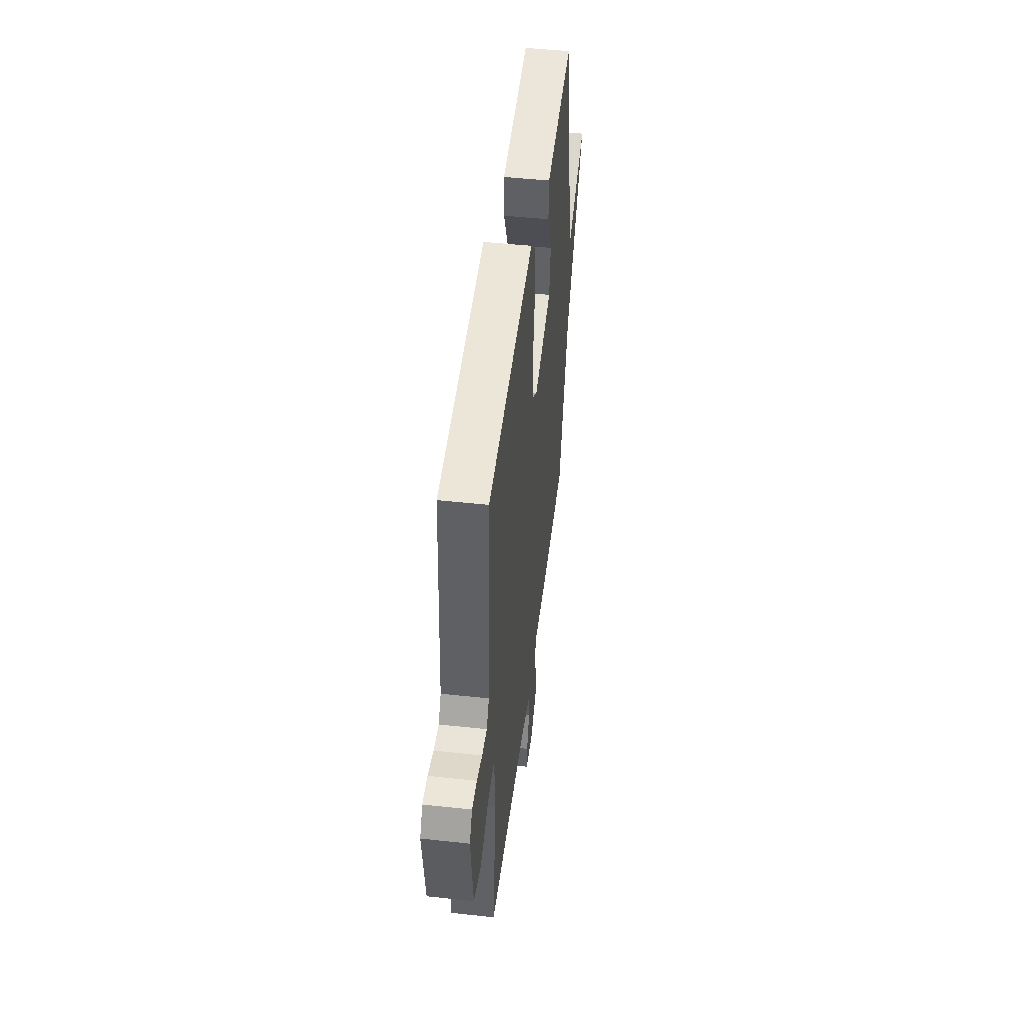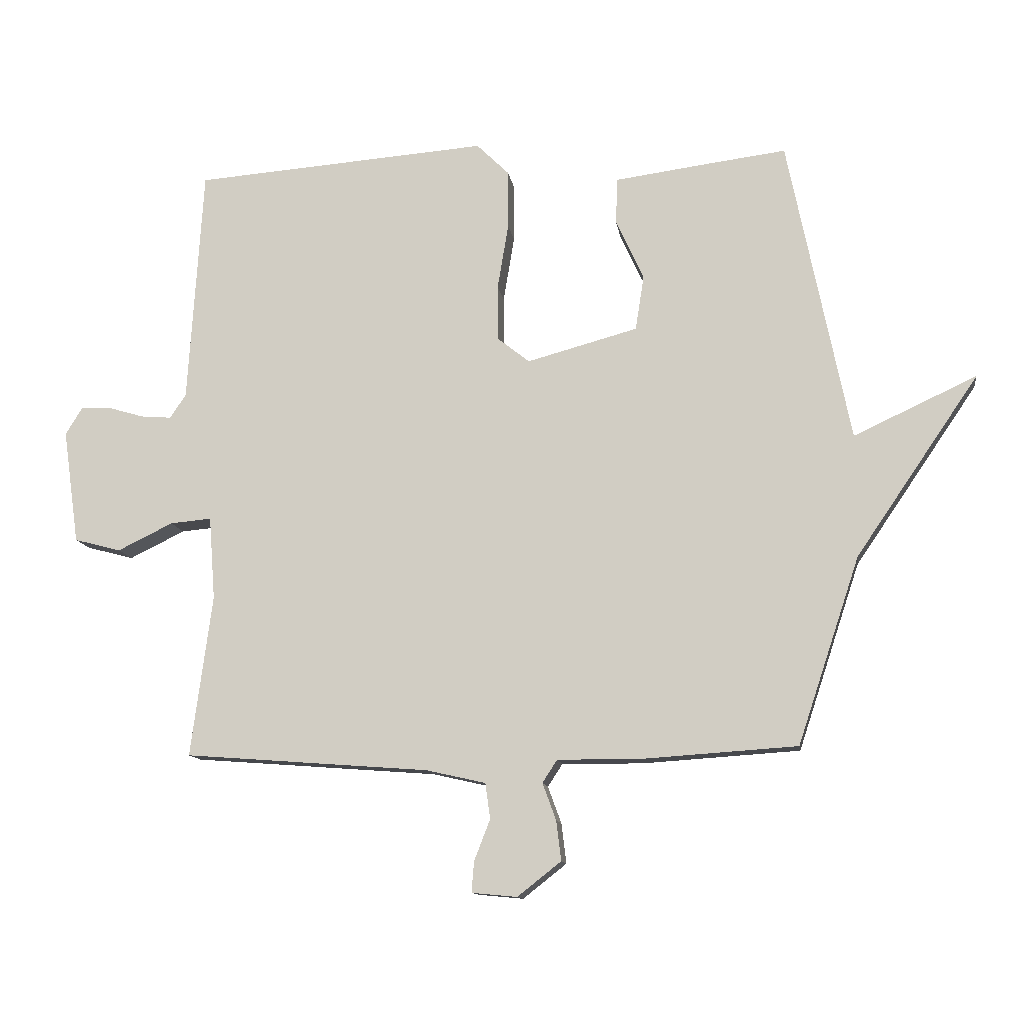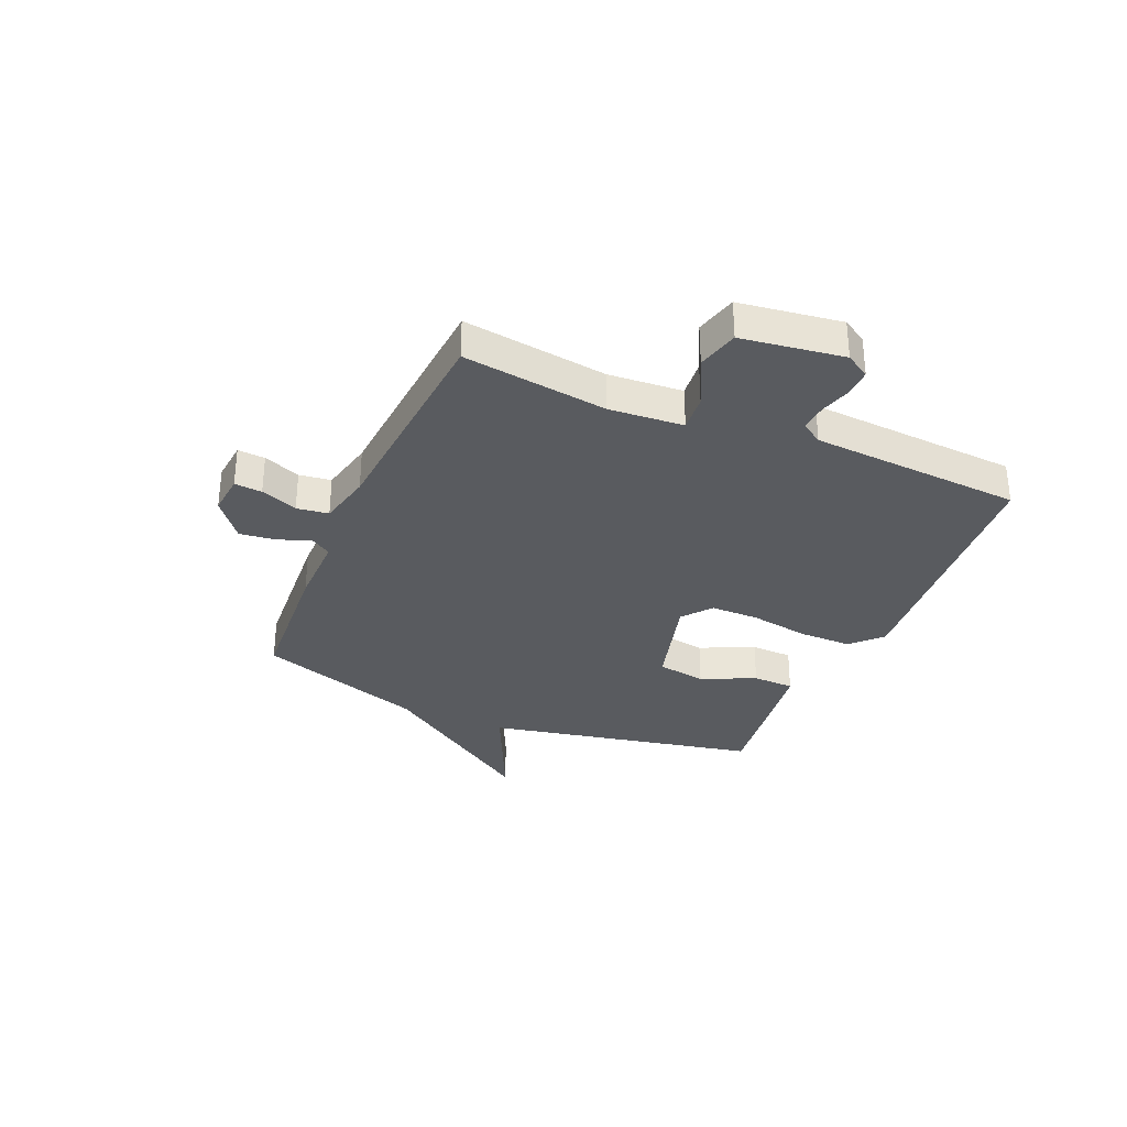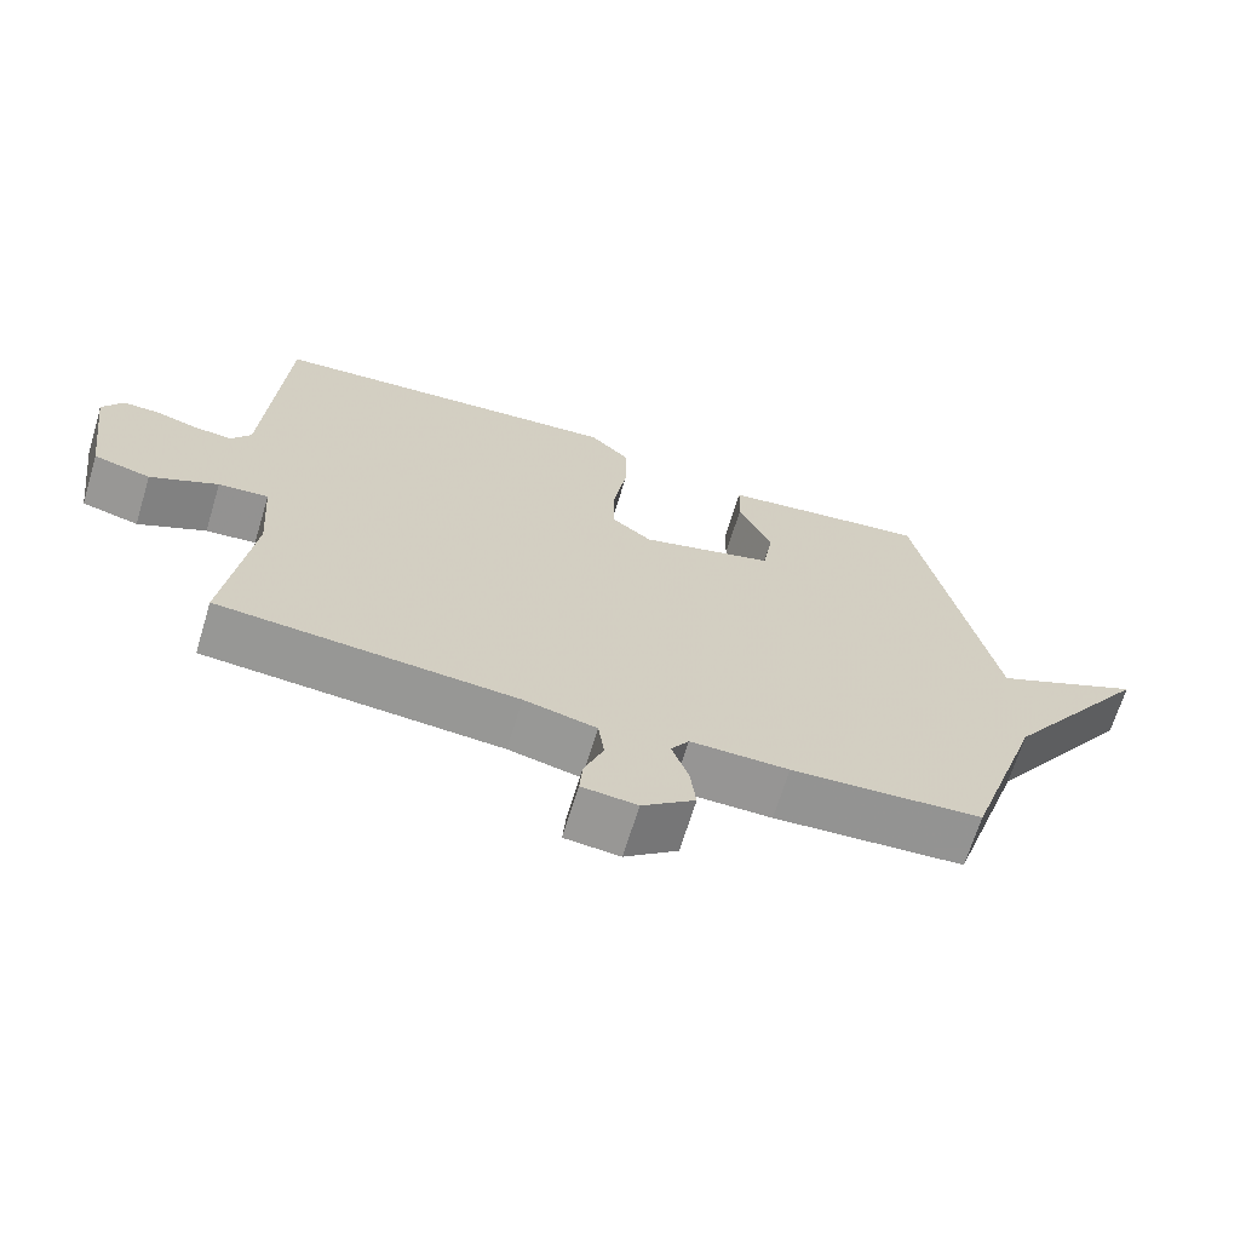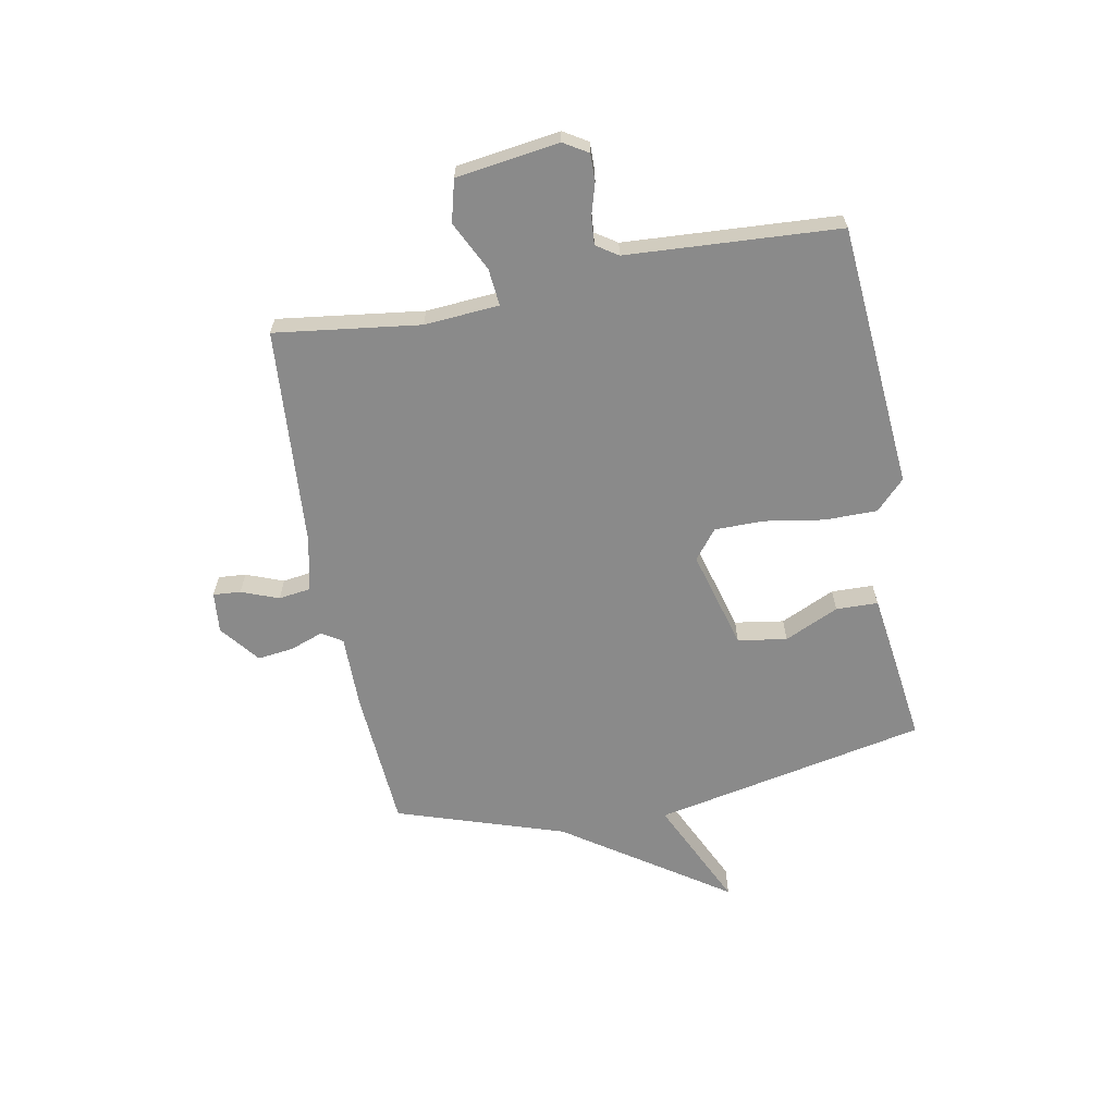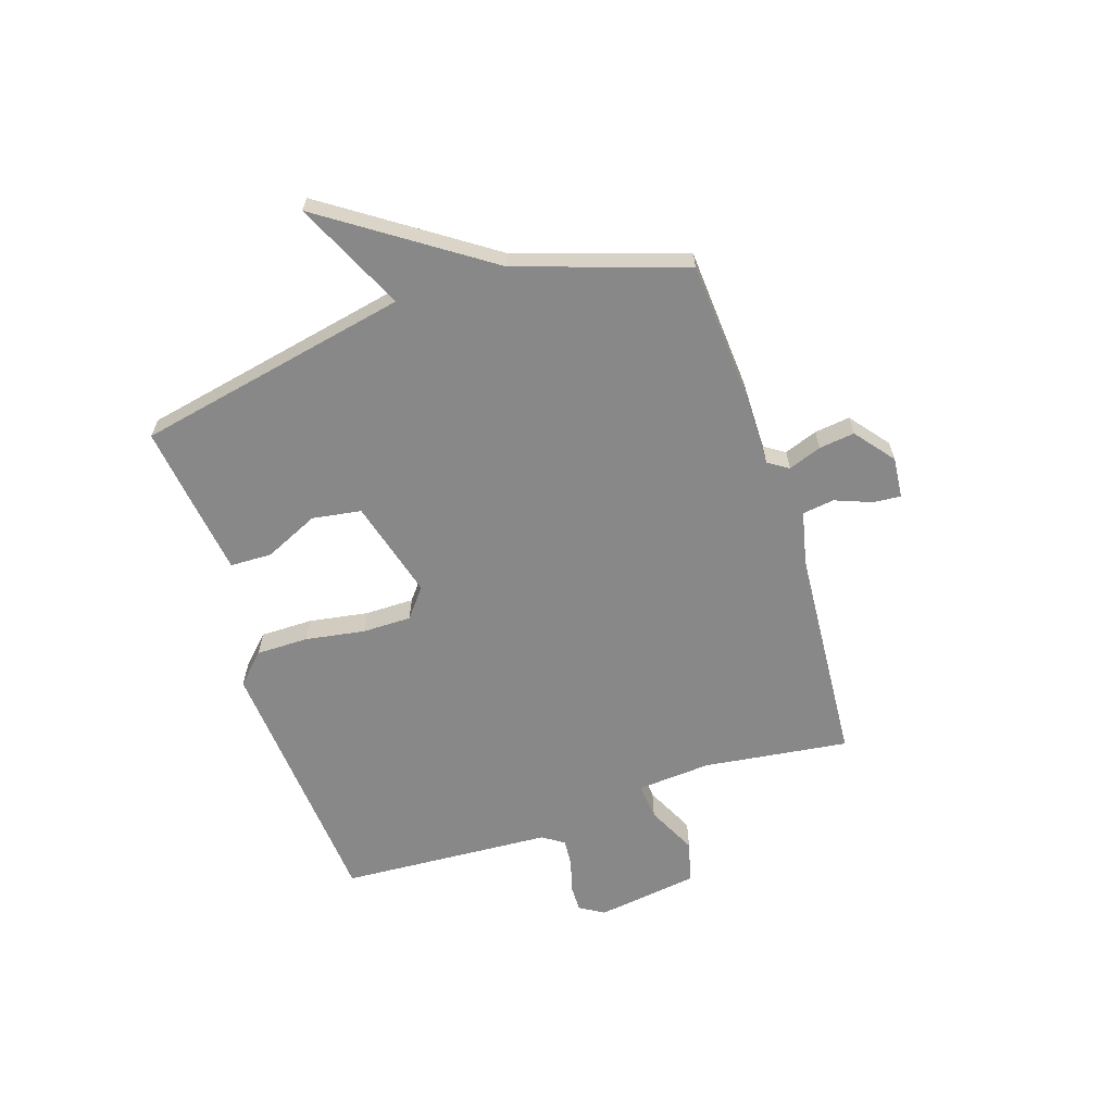
<metadata>
{"format":"obj","ext":"obj","renderer":"f3d","projection":"perspective","resolution":1024,"background":"white","views":[{"elev":47.6,"azim":-83.0,"up":"+Z"},{"elev":-11.9,"azim":8.2,"up":"+Z"},{"elev":-32.6,"azim":-113.2,"up":"+Y"},{"elev":-67.5,"azim":-17.0,"up":"+Z"},{"elev":-63.5,"azim":-79.2,"up":"+Y"},{"elev":-62.9,"azim":108.2,"up":"+Y"}]}
</metadata>
<code>
v -0.5 0.07 0.5
v -0.021 0.07 0.537
v 0.032 0.07 0.485
v 0.032 0.07 0.39
v 0.014 0.07 0.282
v 0.014 0.07 0.193
v 0.067 0.07 0.151
v 0.247 0.07 0.2
v 0.261 0.07 0.289
v 0.216 0.07 0.387
v 0.218 0.07 0.463
v 0.374 0.07 0.484
v 0.5 0.07 0.5
v 0.601 0.07 0.004
v 0.801 0.07 0.097
v 0.601 0.07 -0.196
v 0.5 0.07 -0.5
v 0.244 0.07 -0.517
v 0.112 0.07 -0.516
v 0.088 0.07 -0.553
v 0.11 0.07 -0.613
v 0.118 0.07 -0.678
v 0.047 0.07 -0.734
v -0.027 0.07 -0.727
v -0.023 0.07 -0.677
v 0.003 0.07 -0.61
v -0.005 0.07 -0.552
v -0.102 0.07 -0.53
v -0.5 0.07 -0.5
v -0.465 0.07 -0.237
v -0.475 0.07 -0.102
v -0.542 0.07 -0.108
v -0.632 0.07 -0.152
v -0.708 0.07 -0.132
v -0.734 0.07 0.054
v -0.707 0.07 0.098
v -0.657 0.07 0.097
v -0.6 0.07 0.08
v -0.55 0.07 0.076
v -0.524 0.07 0.115
v -0.5 0 0.5
v -0.021 0 0.537
v 0.032 0 0.485
v 0.032 0 0.39
v 0.014 0 0.282
v 0.014 0 0.193
v 0.067 0 0.151
v 0.247 0 0.2
v 0.261 0 0.289
v 0.216 0 0.387
v 0.218 0 0.463
v 0.374 0 0.484
v 0.5 0 0.5
v 0.601 0 0.004
v 0.801 0 0.097
v 0.601 0 -0.196
v 0.5 0 -0.5
v 0.244 0 -0.517
v 0.112 0 -0.516
v 0.088 0 -0.553
v 0.11 0 -0.613
v 0.118 0 -0.678
v 0.047 0 -0.734
v -0.027 0 -0.727
v -0.023 0 -0.677
v 0.003 0 -0.61
v -0.005 0 -0.552
v -0.102 0 -0.53
v -0.5 0 -0.5
v -0.465 0 -0.237
v -0.475 0 -0.102
v -0.542 0 -0.108
v -0.632 0 -0.152
v -0.708 0 -0.132
v -0.734 0 0.054
v -0.707 0 0.098
v -0.657 0 0.097
v -0.6 0 0.08
v -0.55 0 0.076
v -0.524 0 0.115
f 36 37 38
f 35 36 38
f 34 35 38
f 33 34 38
f 32 33 38
f 31 32 38 39
f 28 29 30
f 27 28 30 31
f 24 25 26
f 23 24 26
f 22 23 26
f 21 22 26
f 20 21 26
f 19 20 26 27
f 16 17 18 19
f 16 19 27
f 15 16 27
f 14 15 27
f 12 13 14
f 11 12 14
f 10 11 14
f 9 10 14
f 8 9 14
f 14 27 31
f 8 14 31
f 7 8 31
f 3 4 5
f 2 3 5
f 1 2 5
f 40 1 5
f 40 5 6
f 31 39 40
f 7 31 40
f 6 7 40
f 78 77 76
f 78 76 75
f 78 75 74
f 78 74 73
f 78 73 72
f 79 78 72 71
f 70 69 68
f 71 70 68 67
f 66 65 64
f 66 64 63
f 66 63 62
f 66 62 61
f 66 61 60
f 67 66 60 59
f 59 58 57 56
f 67 59 56
f 67 56 55
f 67 55 54
f 54 53 52
f 54 52 51
f 54 51 50
f 54 50 49
f 54 49 48
f 71 67 54
f 71 54 48
f 71 48 47
f 45 44 43
f 45 43 42
f 45 42 41
f 45 41 80
f 46 45 80
f 80 79 71
f 80 71 47
f 80 47 46
f 1 41 42 2
f 2 42 43 3
f 3 43 44 4
f 4 44 45 5
f 5 45 46 6
f 6 46 47 7
f 7 47 48 8
f 8 48 49 9
f 9 49 50 10
f 10 50 51 11
f 11 51 52 12
f 12 52 53 13
f 13 53 54 14
f 14 54 55 15
f 15 55 56 16
f 16 56 57 17
f 17 57 58 18
f 18 58 59 19
f 19 59 60 20
f 20 60 61 21
f 21 61 62 22
f 22 62 63 23
f 23 63 64 24
f 24 64 65 25
f 25 65 66 26
f 26 66 67 27
f 27 67 68 28
f 28 68 69 29
f 29 69 70 30
f 30 70 71 31
f 31 71 72 32
f 32 72 73 33
f 33 73 74 34
f 34 74 75 35
f 35 75 76 36
f 36 76 77 37
f 37 77 78 38
f 38 78 79 39
f 39 79 80 40
f 40 80 41 1

</code>
